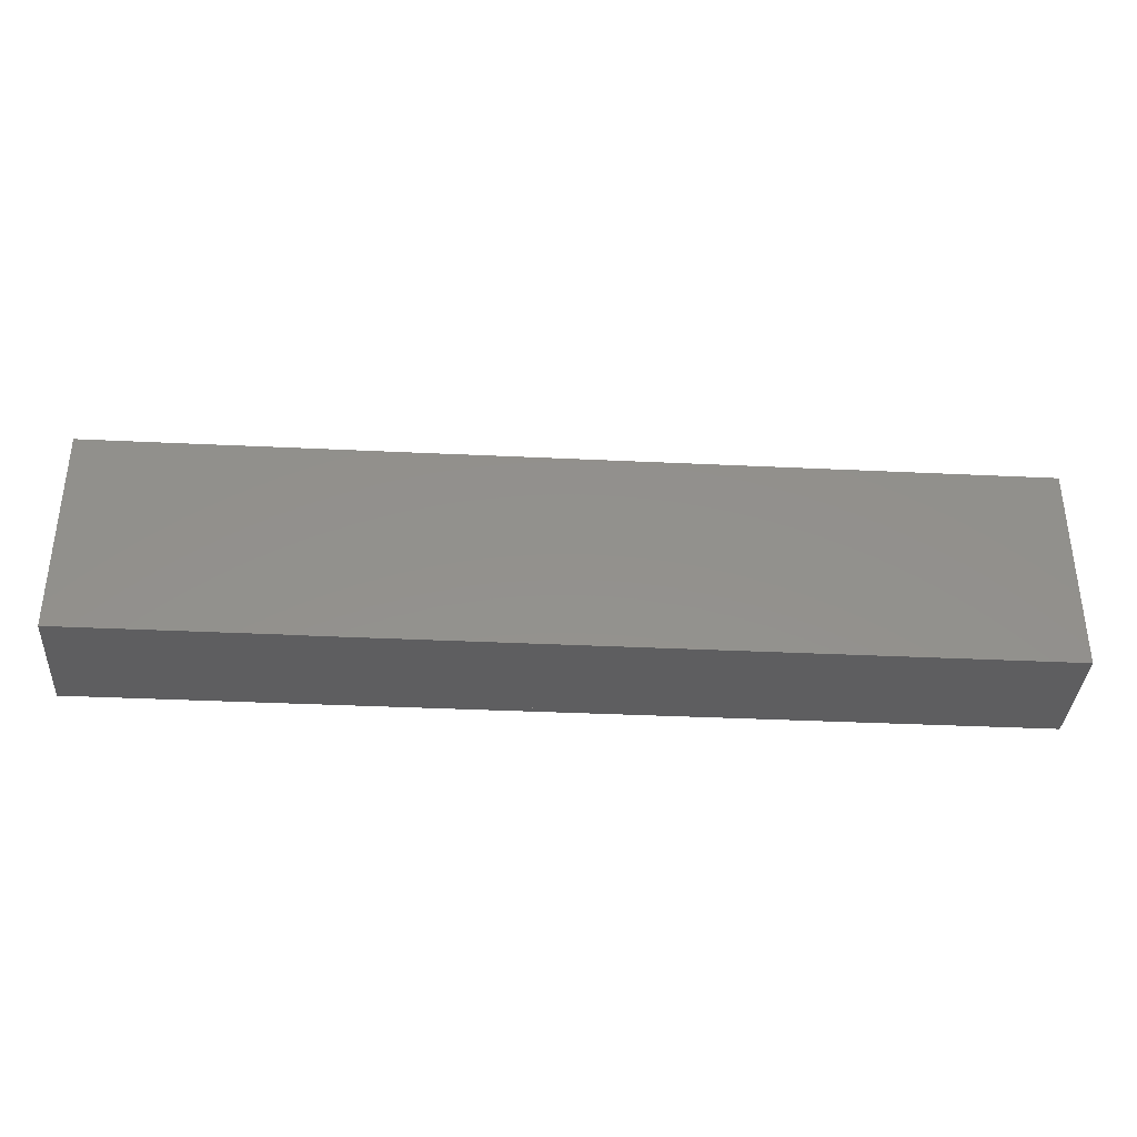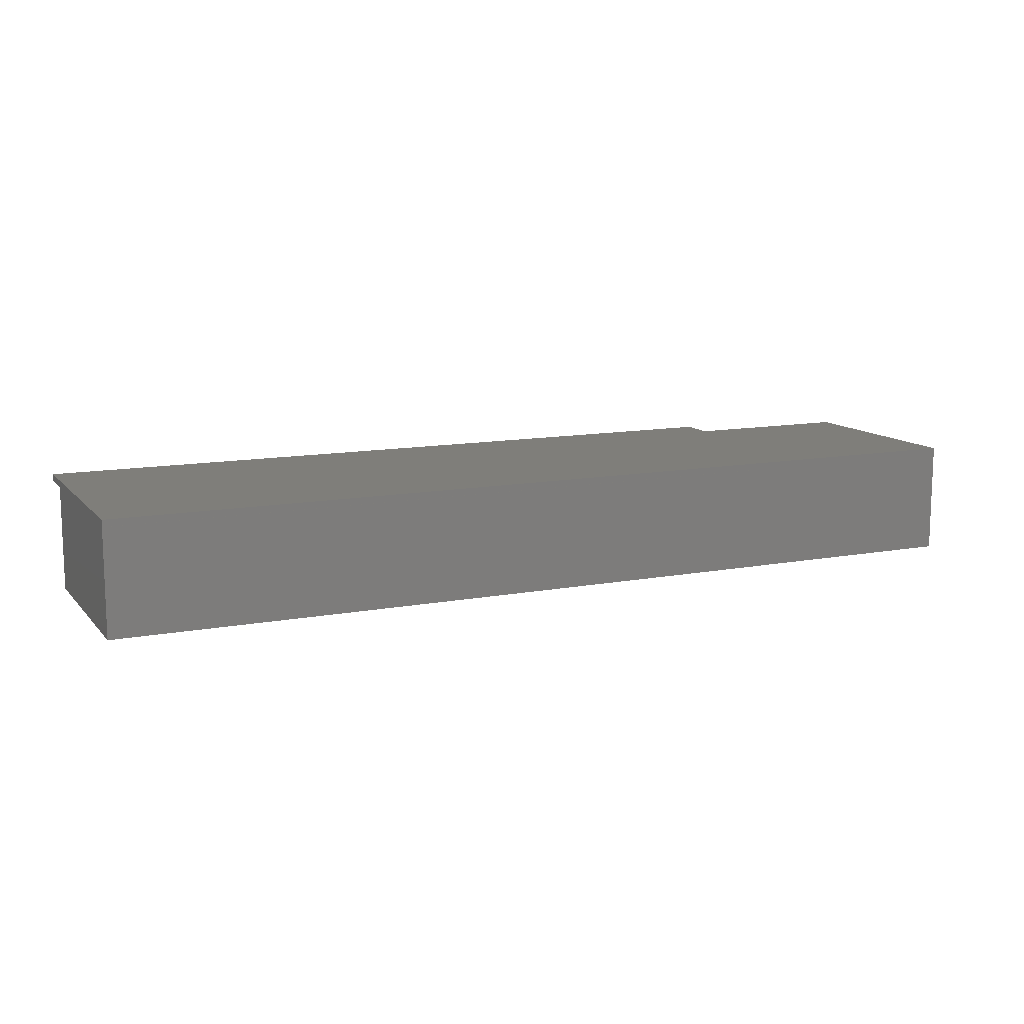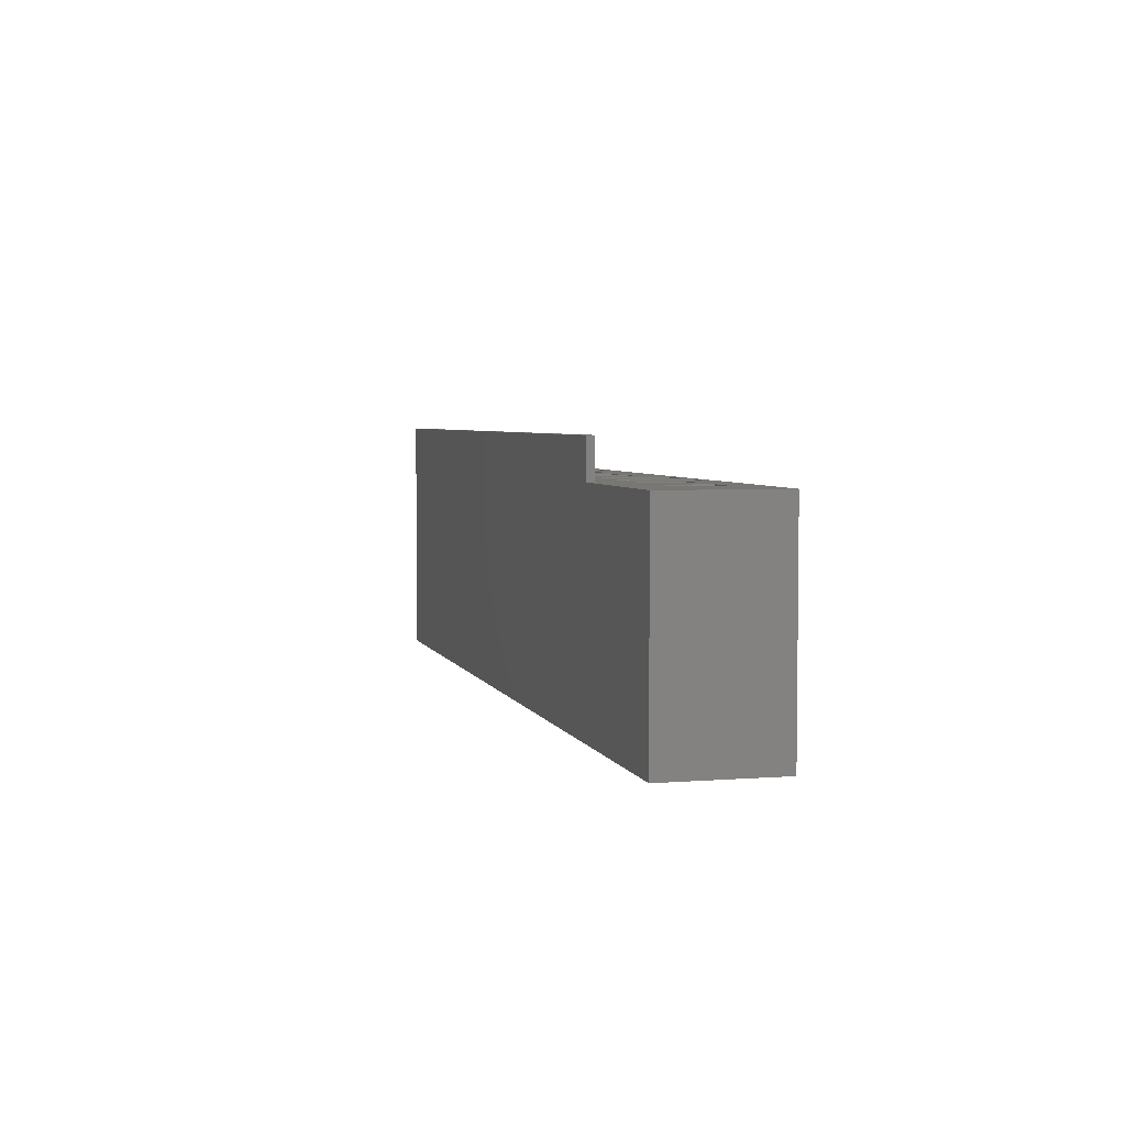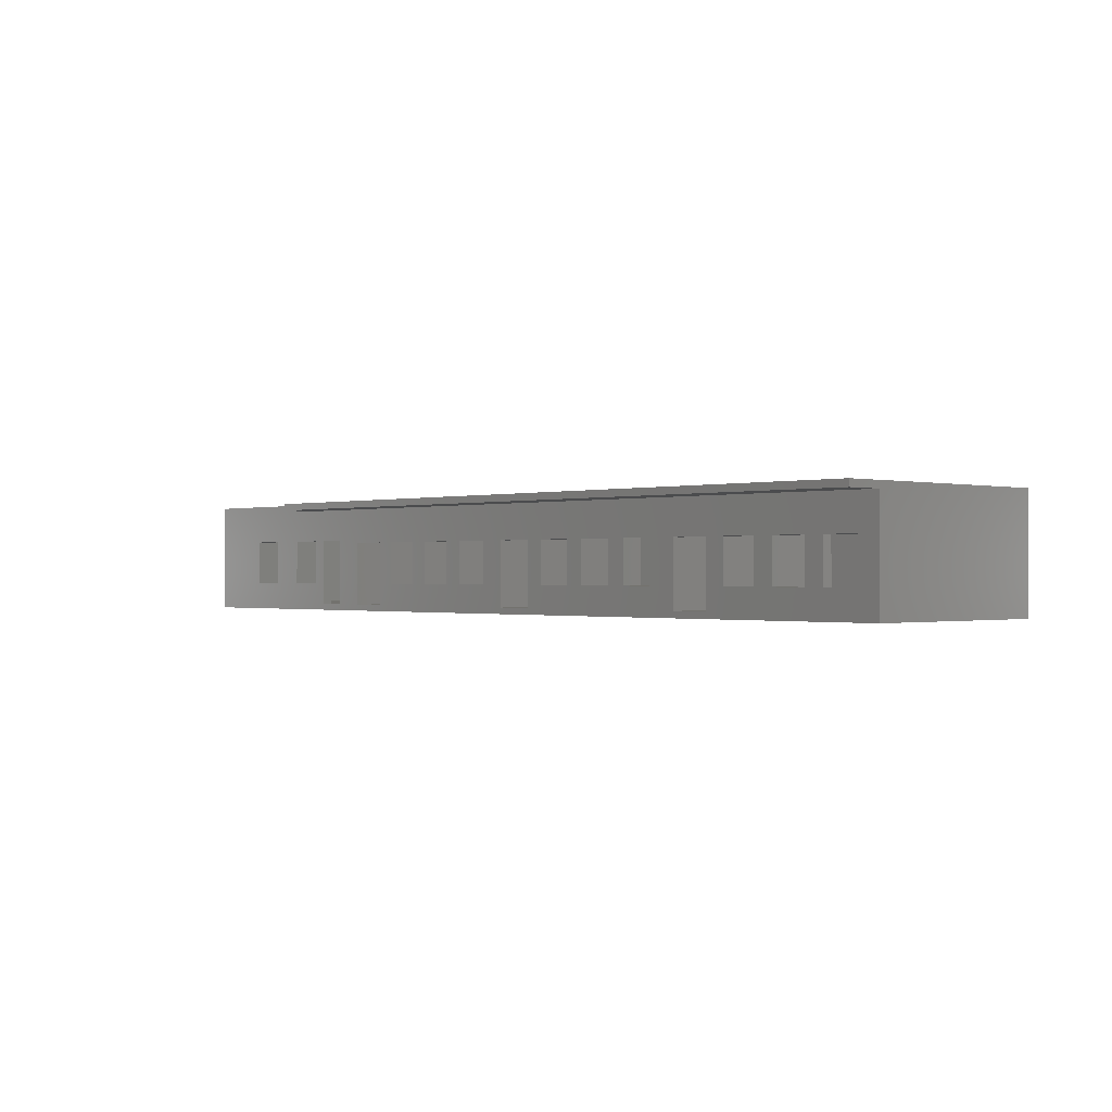
<metadata>
{"format":"stl","ext":"stl","renderer":"f3d","projection":"perspective","resolution":1024,"background":"white","views":[{"elev":-36.0,"azim":-3.6,"up":"+Z"},{"elev":11.8,"azim":155.5,"up":"+Y"},{"elev":4.3,"azim":-104.5,"up":"+Z"},{"elev":-0.5,"azim":46.9,"up":"+Y"}]}
</metadata>
<code>
# stl→obj: 338 verts, 712 faces
v 38 20 45.75
v 38 20 643.8
v 749 20 45.75
v 608 20 643.8
v 717 20 669.8
v 717 20 641.8
v 711 20 669.8
v 614 20 669.8
v 711 20 681.8
v 614 20 681.8
v 749 20 641.8
v 608 20 669.8
v 0 340 681.8
v 0 340 7.75
v 0 0 681.8
v 0 0 7.75
v 342 236 681.8
v 787 340 681.8
v 8.882e-14 340 681.8
v 614 236 681.8
v 711 236 681.8
v 342 90 681.8
v 230 90 681.8
v 230 236 681.8
v 568 236 681.8
v 568 90 681.8
v 458 90 681.8
v 787 0 681.8
v 458 236 681.8
v 787 340 7.75
v 787 0 7.75
v 749 340 45.75
v 38 340 45.75
v 749 340 641.8
v 717 340 641.8
v 717 340 643.8
v 717 236 643.8
v 717 236 669.8
v 711 236 669.8
v 230 236 669.8
v 230 90 669.8
v 224 236 669.8
v 224 90 669.8
v 224 236 643.8
v 224 90 643.8
v 348 90 643.8
v 452 236 643.8
v 452 90 643.8
v 608 236 643.8
v 38 340 643.8
v 348 236 643.8
v 574 236 643.8
v 574 90 643.8
v 342 236 669.8
v 342 90 669.8
v 348 236 669.8
v 348 90 669.8
v 452 236 669.8
v 452 90 669.8
v 458 236 669.8
v 458 90 669.8
v 608 236 669.8
v 614 236 669.8
v 568 236 669.8
v 568 90 669.8
v 574 236 669.8
v 574 90 669.8
v 1664 20 641.8
v 2209 20 641.8
v 2209 20 44.75
v 1528 20 656.8
v 1528 20 669.8
v 1534 20 669.8
v 1517 20 44.75
v 1517 20 656.8
v 1534 20 681.8
v 1658 20 681.8
v 1658 20 669.8
v 1664 20 669.8
v 1479 340 681.8
v 1479 340 6.75
v 1479 0 681.8
v 1479 0 6.75
v 1658 228 681.8
v 2247 340 681.8
v 2068 90 681.8
v 2247 0 681.8
v 1894 228 681.8
v 2006 228 681.8
v 1534 228 681.8
v 1894 90 681.8
v 2006 90 681.8
v 2068 228 681.8
v 2183 228 681.8
v 2183 90 681.8
v 1832 228 681.8
v 1720 228 681.8
v 1720 90 681.8
v 1832 90 681.8
v 2247 340 6.75
v 2247 0 6.75
v 2209 340 44.75
v 1517 340 44.75
v 2209 90 641.8
v 2209 340 641.8
v 2209 228 641.8
v 2209 228 656.8
v 2209 90 656.8
v 2189 228 656.8
v 2189 90 656.8
v 2189 228 669.8
v 2189 90 669.8
v 2183 228 669.8
v 2183 90 669.8
v 1534 228 669.8
v 1528 228 669.8
v 1528 228 656.8
v 1517 228 656.8
v 1517 228 641.8
v 1517 340 641.8
v 1658 228 669.8
v 1664 228 669.8
v 1664 228 641.8
v 1714 228 641.8
v 1714 90 641.8
v 1838 90 641.8
v 1888 228 641.8
v 1888 90 641.8
v 2012 90 641.8
v 2062 228 641.8
v 1838 228 641.8
v 2062 90 641.8
v 2012 228 641.8
v 1714 228 669.8
v 1714 90 669.8
v 1720 228 669.8
v 1720 90 669.8
v 1832 228 669.8
v 1832 90 669.8
v 1838 228 669.8
v 1838 90 669.8
v 1888 228 669.8
v 1888 90 669.8
v 1894 228 669.8
v 1894 90 669.8
v 2006 228 669.8
v 2006 90 669.8
v 2012 228 669.8
v 2012 90 669.8
v 2062 228 669.8
v 2062 90 669.8
v 2068 228 669.8
v 2068 90 669.8
v 2394 20 641.8
v 2939 20 641.8
v 2939 20 44.75
v 2258 20 656.8
v 2258 20 669.8
v 2264 20 669.8
v 2247 20 44.75
v 2247 20 656.8
v 2264 20 681.8
v 2388 20 681.8
v 2388 20 669.8
v 2394 20 669.8
v 2209 340 681.8
v 2209 340 6.75
v 2209 0 681.8
v 2209 0 6.75
v 2388 228 681.8
v 2977 340 681.8
v 2798 90 681.8
v 2977 0 681.8
v 2624 228 681.8
v 2736 228 681.8
v 2264 228 681.8
v 2624 90 681.8
v 2736 90 681.8
v 2798 228 681.8
v 2913 228 681.8
v 2913 90 681.8
v 2562 228 681.8
v 2450 228 681.8
v 2450 90 681.8
v 2562 90 681.8
v 2977 340 6.75
v 2977 0 6.75
v 2939 340 44.75
v 2247 340 44.75
v 2939 90 641.8
v 2939 340 641.8
v 2939 228 641.8
v 2939 228 656.8
v 2939 90 656.8
v 2919 228 656.8
v 2919 90 656.8
v 2919 228 669.8
v 2919 90 669.8
v 2913 228 669.8
v 2913 90 669.8
v 2264 228 669.8
v 2258 228 669.8
v 2258 228 656.8
v 2247 228 656.8
v 2247 228 641.8
v 2247 340 641.8
v 2388 228 669.8
v 2394 228 669.8
v 2394 228 641.8
v 2444 228 641.8
v 2444 90 641.8
v 2568 90 641.8
v 2618 228 641.8
v 2618 90 641.8
v 2742 90 641.8
v 2792 228 641.8
v 2568 228 641.8
v 2792 90 641.8
v 2742 228 641.8
v 2444 228 669.8
v 2444 90 669.8
v 2450 228 669.8
v 2450 90 669.8
v 2562 228 669.8
v 2562 90 669.8
v 2568 228 669.8
v 2568 90 669.8
v 2618 228 669.8
v 2618 90 669.8
v 2624 228 669.8
v 2624 90 669.8
v 2736 228 669.8
v 2736 90 669.8
v 2742 228 669.8
v 2742 90 669.8
v 2792 228 669.8
v 2792 90 669.8
v 2798 228 669.8
v 2798 90 669.8
v 8.254e-14 362 681.8
v 0 362 7.75
v 8.254e-14 340 681.8
v 551.5 340 801.8
v 2977 340 801.8
v 551.5 362 801.8
v 2977 362 801.8
v 2977 362 7.75
v 2977 340 7.75
v 9.724e-14 362 681.8
v 551.5 362 681.8
v 9.724e-14 340 681.8
v 551.5 340 681.8
v 934.5 20 641.8
v 1479 20 641.8
v 1479 20 44.75
v 798 20 656.8
v 798 20 669.8
v 804 20 669.8
v 787 20 44.75
v 787 20 656.8
v 804 20 681.8
v 928.5 20 681.8
v 928.5 20 669.8
v 934.5 20 669.8
v 749 340 681.8
v 749 340 6.75
v 749 4.441e-14 681.8
v 749 4.441e-14 6.75
v 928.5 228 681.8
v 1517 340 681.8
v 1338 90 681.8
v 1517 4.441e-14 681.8
v 1164 228 681.8
v 1276 228 681.8
v 804 228 681.8
v 1164 90 681.8
v 1276 90 681.8
v 1338 228 681.8
v 1453 228 681.8
v 1453 90 681.8
v 1102 228 681.8
v 990.1 228 681.8
v 990.1 90 681.8
v 1102 90 681.8
v 1517 340 6.75
v 1517 4.441e-14 6.75
v 1479 340 44.75
v 787 340 44.75
v 1479 90 641.8
v 1479 340 641.8
v 1479 228 641.8
v 1479 228 656.8
v 1479 90 656.8
v 1459 228 656.8
v 1459 90 656.8
v 1459 228 669.8
v 1459 90 669.8
v 1453 228 669.8
v 1453 90 669.8
v 804 228 669.8
v 798 228 669.8
v 798 228 656.8
v 787 228 656.8
v 787 228 641.8
v 787 340 641.8
v 928.5 228 669.8
v 934.5 228 669.8
v 934.5 228 641.8
v 984.1 228 641.8
v 984.1 90 641.8
v 1108 90 641.8
v 1158 228 641.8
v 1158 90 641.8
v 1282 90 641.8
v 1332 228 641.8
v 1108 228 641.8
v 1332 90 641.8
v 1282 228 641.8
v 984.1 228 669.8
v 984.1 90 669.8
v 990.1 228 669.8
v 990.1 90 669.8
v 1102 228 669.8
v 1102 90 669.8
v 1108 228 669.8
v 1108 90 669.8
v 1158 228 669.8
v 1158 90 669.8
v 1164 228 669.8
v 1164 90 669.8
v 1276 228 669.8
v 1276 90 669.8
v 1282 228 669.8
v 1282 90 669.8
v 1332 228 669.8
v 1332 90 669.8
v 1338 228 669.8
v 1338 90 669.8
f 1 2 3
f 3 2 4
f 5 6 7
f 7 6 8
f 7 8 9
f 9 8 10
f 11 3 6
f 6 3 4
f 6 4 8
f 8 4 12
f 13 14 15
f 15 14 16
f 17 18 19
f 20 21 18
f 22 23 15
f 15 23 19
f 19 23 24
f 19 24 17
f 25 26 10
f 10 26 27
f 18 21 28
f 28 21 9
f 28 9 10
f 10 20 25
f 25 20 18
f 25 18 29
f 29 18 17
f 29 17 27
f 27 17 22
f 27 22 10
f 10 22 15
f 10 15 28
f 30 18 31
f 31 18 28
f 14 30 16
f 16 30 31
f 31 28 16
f 16 28 15
f 32 33 3
f 3 33 1
f 34 32 11
f 11 32 3
f 35 34 6
f 6 34 11
f 36 35 37
f 37 35 6
f 37 6 38
f 38 6 5
f 38 5 39
f 39 5 7
f 39 7 21
f 21 7 9
f 24 23 40
f 40 23 41
f 40 41 42
f 42 41 43
f 42 43 44
f 44 43 45
f 46 47 48
f 36 37 49
f 45 2 44
f 44 2 50
f 44 50 51
f 51 50 36
f 46 51 47
f 47 51 36
f 47 36 52
f 52 36 49
f 52 49 53
f 53 49 4
f 53 4 48
f 48 4 2
f 48 2 46
f 46 2 45
f 33 50 1
f 1 50 2
f 35 36 34
f 34 36 18
f 34 18 32
f 32 18 30
f 32 30 33
f 33 30 14
f 33 14 50
f 50 14 19
f 50 19 36
f 36 19 18
f 54 55 17
f 17 55 22
f 56 57 54
f 54 57 55
f 51 46 56
f 56 46 57
f 58 59 47
f 47 59 48
f 60 61 58
f 58 61 59
f 29 27 60
f 60 27 61
f 62 12 49
f 49 12 4
f 63 8 62
f 62 8 12
f 20 10 63
f 63 10 8
f 64 65 25
f 25 65 26
f 66 67 64
f 64 67 65
f 52 53 66
f 66 53 67
f 55 57 46
f 45 43 41
f 23 22 41
f 41 22 55
f 41 55 45
f 45 55 46
f 53 48 61
f 61 48 59
f 67 53 65
f 65 53 61
f 65 61 26
f 26 61 27
f 47 52 64
f 64 52 66
f 58 47 60
f 60 47 64
f 60 64 29
f 29 64 25
f 49 37 39
f 39 37 38
f 62 49 63
f 63 49 39
f 63 39 20
f 20 39 21
f 44 51 54
f 54 51 56
f 42 44 40
f 40 44 54
f 40 54 24
f 24 54 17
f 68 69 70
f 71 72 73
f 70 74 75
f 76 77 73
f 73 77 78
f 75 71 70
f 70 71 73
f 70 73 68
f 68 73 78
f 68 78 79
f 80 81 82
f 82 81 83
f 84 85 80
f 86 77 87
f 88 89 85
f 87 77 82
f 82 77 76
f 82 76 80
f 80 76 90
f 80 90 84
f 91 77 92
f 92 77 86
f 92 86 89
f 89 86 93
f 89 93 85
f 85 93 94
f 85 94 87
f 87 94 95
f 87 95 86
f 91 88 96
f 96 88 85
f 96 85 97
f 97 85 84
f 97 84 98
f 98 84 77
f 98 77 99
f 99 77 91
f 99 91 96
f 100 85 101
f 101 85 87
f 81 100 83
f 83 100 101
f 101 87 83
f 83 87 82
f 102 103 70
f 70 103 74
f 70 69 102
f 102 69 104
f 105 102 106
f 106 102 104
f 106 104 107
f 107 104 108
f 107 108 109
f 109 108 110
f 109 110 111
f 111 110 112
f 111 112 113
f 113 112 114
f 113 114 94
f 94 114 95
f 90 76 115
f 115 76 73
f 115 73 116
f 116 73 72
f 116 72 117
f 117 72 71
f 117 71 118
f 118 71 75
f 118 75 119
f 119 75 74
f 119 74 120
f 120 74 103
f 102 100 103
f 103 100 81
f 103 81 120
f 120 81 80
f 120 80 105
f 105 80 85
f 105 85 102
f 102 85 100
f 121 78 84
f 84 78 77
f 122 79 121
f 121 79 78
f 123 68 122
f 122 68 79
f 123 119 120
f 124 125 68
f 126 127 128
f 129 69 128
f 128 69 68
f 128 68 126
f 126 68 125
f 105 106 130
f 68 123 124
f 124 123 120
f 124 120 131
f 131 120 105
f 104 69 132
f 132 69 129
f 132 129 130
f 130 129 133
f 130 133 105
f 105 133 127
f 105 127 131
f 131 127 126
f 134 135 124
f 124 135 125
f 136 137 134
f 134 137 135
f 97 98 136
f 136 98 137
f 138 139 96
f 96 139 99
f 140 141 138
f 138 141 139
f 131 126 140
f 140 126 141
f 142 143 127
f 127 143 128
f 144 145 142
f 142 145 143
f 88 91 144
f 144 91 145
f 146 147 89
f 89 147 92
f 148 149 146
f 146 149 147
f 133 129 148
f 148 129 149
f 150 151 130
f 130 151 132
f 152 153 150
f 150 153 151
f 93 86 152
f 152 86 153
f 104 132 153
f 153 132 151
f 153 86 95
f 114 112 110
f 108 104 110
f 110 104 153
f 110 153 114
f 114 153 95
f 129 128 145
f 145 128 143
f 149 129 147
f 147 129 145
f 147 145 92
f 92 145 91
f 139 141 126
f 125 135 137
f 98 99 137
f 137 99 139
f 137 139 125
f 125 139 126
f 150 130 152
f 152 130 106
f 109 111 113
f 94 93 113
f 113 93 152
f 113 152 109
f 109 152 106
f 109 106 107
f 127 133 146
f 146 133 148
f 142 127 144
f 144 127 146
f 144 146 88
f 88 146 89
f 124 131 138
f 138 131 140
f 134 124 136
f 136 124 138
f 136 138 97
f 97 138 96
f 118 119 117
f 117 119 123
f 117 123 121
f 121 123 122
f 116 117 115
f 115 117 121
f 115 121 90
f 90 121 84
f 154 155 156
f 157 158 159
f 156 160 161
f 162 163 159
f 159 163 164
f 161 157 156
f 156 157 159
f 156 159 154
f 154 159 164
f 154 164 165
f 166 167 168
f 168 167 169
f 170 171 166
f 172 163 173
f 174 175 171
f 173 163 168
f 168 163 162
f 168 162 166
f 166 162 176
f 166 176 170
f 177 163 178
f 178 163 172
f 178 172 175
f 175 172 179
f 175 179 171
f 171 179 180
f 171 180 173
f 173 180 181
f 173 181 172
f 177 174 182
f 182 174 171
f 182 171 183
f 183 171 170
f 183 170 184
f 184 170 163
f 184 163 185
f 185 163 177
f 185 177 182
f 186 171 187
f 187 171 173
f 167 186 169
f 169 186 187
f 187 173 169
f 169 173 168
f 188 189 156
f 156 189 160
f 156 155 188
f 188 155 190
f 191 188 192
f 192 188 190
f 192 190 193
f 193 190 194
f 193 194 195
f 195 194 196
f 195 196 197
f 197 196 198
f 197 198 199
f 199 198 200
f 199 200 180
f 180 200 181
f 176 162 201
f 201 162 159
f 201 159 202
f 202 159 158
f 202 158 203
f 203 158 157
f 203 157 204
f 204 157 161
f 204 161 205
f 205 161 160
f 205 160 206
f 206 160 189
f 188 186 189
f 189 186 167
f 189 167 206
f 206 167 166
f 206 166 191
f 191 166 171
f 191 171 188
f 188 171 186
f 207 164 170
f 170 164 163
f 208 165 207
f 207 165 164
f 209 154 208
f 208 154 165
f 209 205 206
f 210 211 154
f 212 213 214
f 215 155 214
f 214 155 154
f 214 154 212
f 212 154 211
f 191 192 216
f 154 209 210
f 210 209 206
f 210 206 217
f 217 206 191
f 190 155 218
f 218 155 215
f 218 215 216
f 216 215 219
f 216 219 191
f 191 219 213
f 191 213 217
f 217 213 212
f 220 221 210
f 210 221 211
f 222 223 220
f 220 223 221
f 183 184 222
f 222 184 223
f 224 225 182
f 182 225 185
f 226 227 224
f 224 227 225
f 217 212 226
f 226 212 227
f 228 229 213
f 213 229 214
f 230 231 228
f 228 231 229
f 174 177 230
f 230 177 231
f 232 233 175
f 175 233 178
f 234 235 232
f 232 235 233
f 219 215 234
f 234 215 235
f 236 237 216
f 216 237 218
f 238 239 236
f 236 239 237
f 179 172 238
f 238 172 239
f 190 218 239
f 239 218 237
f 239 172 181
f 200 198 196
f 194 190 196
f 196 190 239
f 196 239 200
f 200 239 181
f 215 214 231
f 231 214 229
f 235 215 233
f 233 215 231
f 233 231 178
f 178 231 177
f 225 227 212
f 211 221 223
f 184 185 223
f 223 185 225
f 223 225 211
f 211 225 212
f 236 216 238
f 238 216 192
f 195 197 199
f 180 179 199
f 199 179 238
f 199 238 195
f 195 238 192
f 195 192 193
f 213 219 232
f 232 219 234
f 228 213 230
f 230 213 232
f 230 232 174
f 174 232 175
f 210 217 224
f 224 217 226
f 220 210 222
f 222 210 224
f 222 224 183
f 183 224 182
f 204 205 203
f 203 205 209
f 203 209 207
f 207 209 208
f 202 203 201
f 201 203 207
f 201 207 176
f 176 207 170
f 240 241 242
f 242 241 14
f 243 244 245
f 245 244 246
f 247 246 248
f 248 246 244
f 241 247 14
f 14 247 248
f 241 249 250
f 245 246 250
f 250 246 247
f 250 247 241
f 251 14 252
f 252 14 248
f 252 248 243
f 243 248 244
f 250 249 252
f 252 249 251
f 245 250 243
f 243 250 252
f 253 254 255
f 256 257 258
f 255 259 260
f 261 262 258
f 258 262 263
f 260 256 255
f 255 256 258
f 255 258 253
f 253 258 263
f 253 263 264
f 265 266 267
f 267 266 268
f 269 270 265
f 271 262 272
f 273 274 270
f 272 262 267
f 267 262 261
f 267 261 265
f 265 261 275
f 265 275 269
f 276 262 277
f 277 262 271
f 277 271 274
f 274 271 278
f 274 278 270
f 270 278 279
f 270 279 272
f 272 279 280
f 272 280 271
f 276 273 281
f 281 273 270
f 281 270 282
f 282 270 269
f 282 269 283
f 283 269 262
f 283 262 284
f 284 262 276
f 284 276 281
f 285 270 286
f 286 270 272
f 266 285 268
f 268 285 286
f 286 272 268
f 268 272 267
f 287 288 255
f 255 288 259
f 255 254 287
f 287 254 289
f 290 287 291
f 291 287 289
f 291 289 292
f 292 289 293
f 292 293 294
f 294 293 295
f 294 295 296
f 296 295 297
f 296 297 298
f 298 297 299
f 298 299 279
f 279 299 280
f 275 261 300
f 300 261 258
f 300 258 301
f 301 258 257
f 301 257 302
f 302 257 256
f 302 256 303
f 303 256 260
f 303 260 304
f 304 260 259
f 304 259 305
f 305 259 288
f 287 285 288
f 288 285 266
f 288 266 305
f 305 266 265
f 305 265 290
f 290 265 270
f 290 270 287
f 287 270 285
f 306 263 269
f 269 263 262
f 307 264 306
f 306 264 263
f 308 253 307
f 307 253 264
f 308 304 305
f 309 310 253
f 311 312 313
f 314 254 313
f 313 254 253
f 313 253 311
f 311 253 310
f 290 291 315
f 253 308 309
f 309 308 305
f 309 305 316
f 316 305 290
f 289 254 317
f 317 254 314
f 317 314 315
f 315 314 318
f 315 318 290
f 290 318 312
f 290 312 316
f 316 312 311
f 319 320 309
f 309 320 310
f 321 322 319
f 319 322 320
f 282 283 321
f 321 283 322
f 323 324 281
f 281 324 284
f 325 326 323
f 323 326 324
f 316 311 325
f 325 311 326
f 327 328 312
f 312 328 313
f 329 330 327
f 327 330 328
f 273 276 329
f 329 276 330
f 331 332 274
f 274 332 277
f 333 334 331
f 331 334 332
f 318 314 333
f 333 314 334
f 335 336 315
f 315 336 317
f 337 338 335
f 335 338 336
f 278 271 337
f 337 271 338
f 289 317 338
f 338 317 336
f 338 271 280
f 299 297 295
f 293 289 295
f 295 289 338
f 295 338 299
f 299 338 280
f 314 313 330
f 330 313 328
f 334 314 332
f 332 314 330
f 332 330 277
f 277 330 276
f 324 326 311
f 310 320 322
f 283 284 322
f 322 284 324
f 322 324 310
f 310 324 311
f 335 315 337
f 337 315 291
f 294 296 298
f 279 278 298
f 298 278 337
f 298 337 294
f 294 337 291
f 294 291 292
f 312 318 331
f 331 318 333
f 327 312 329
f 329 312 331
f 329 331 273
f 273 331 274
f 309 316 323
f 323 316 325
f 319 309 321
f 321 309 323
f 321 323 282
f 282 323 281
f 303 304 302
f 302 304 308
f 302 308 306
f 306 308 307
f 301 302 300
f 300 302 306
f 300 306 275
f 275 306 269

</code>
